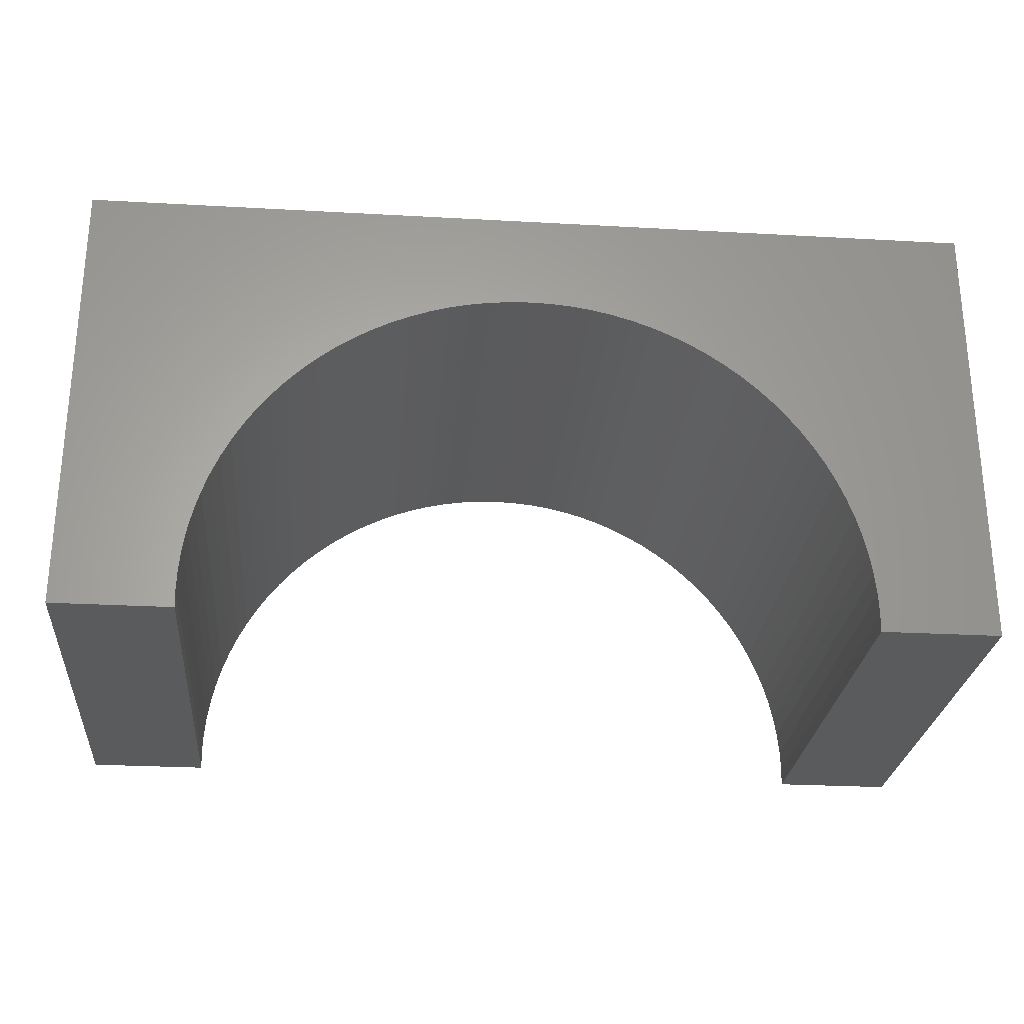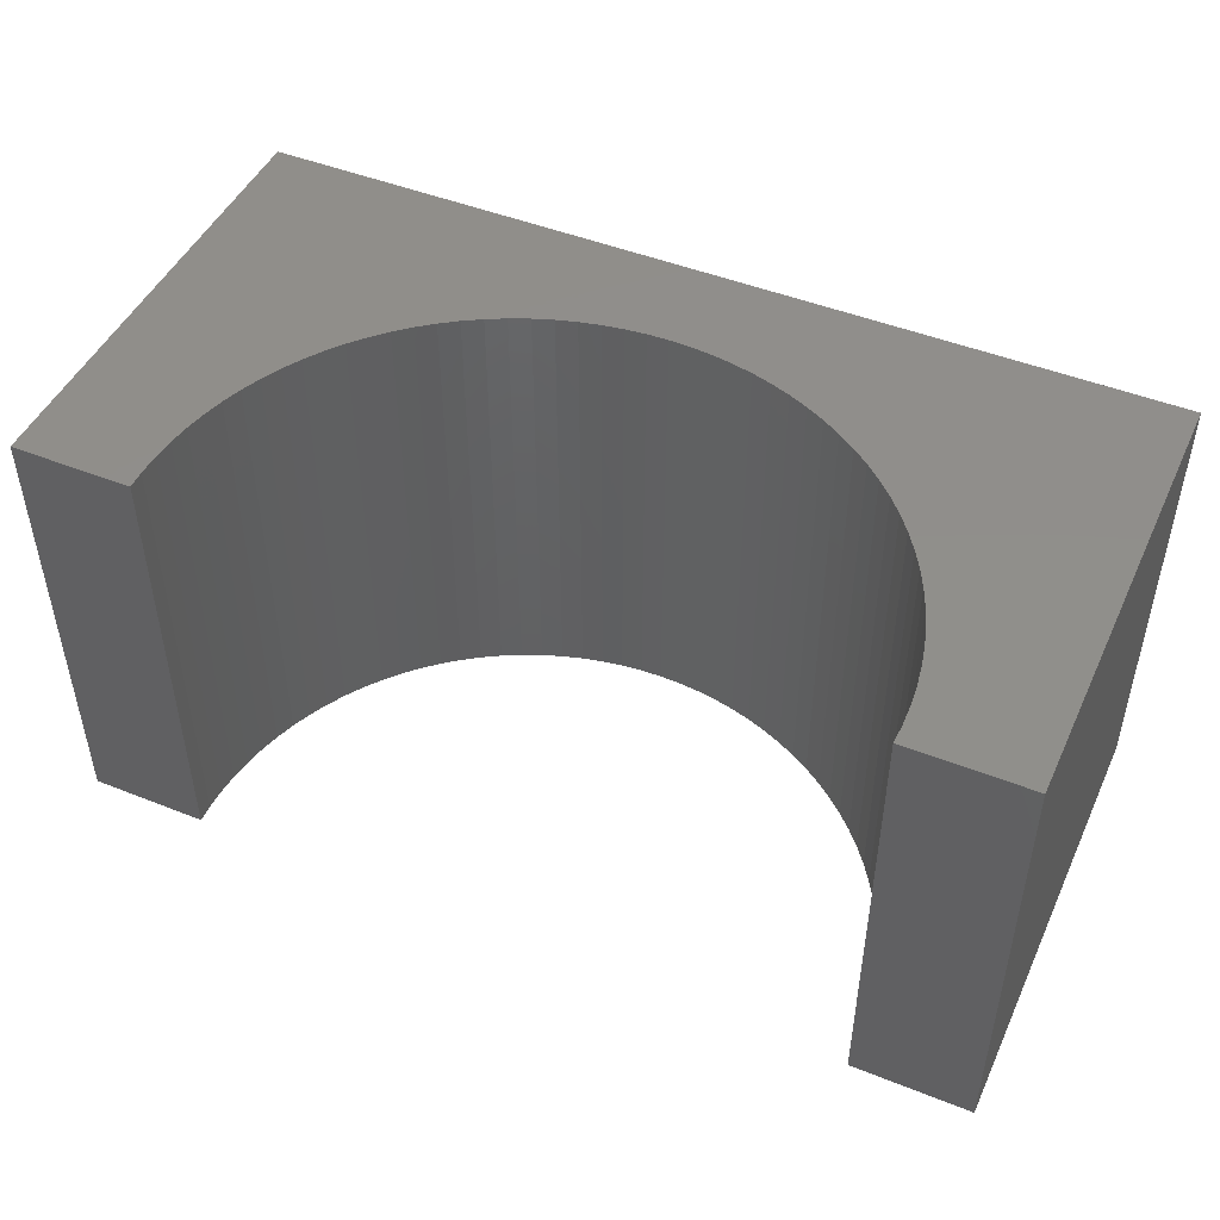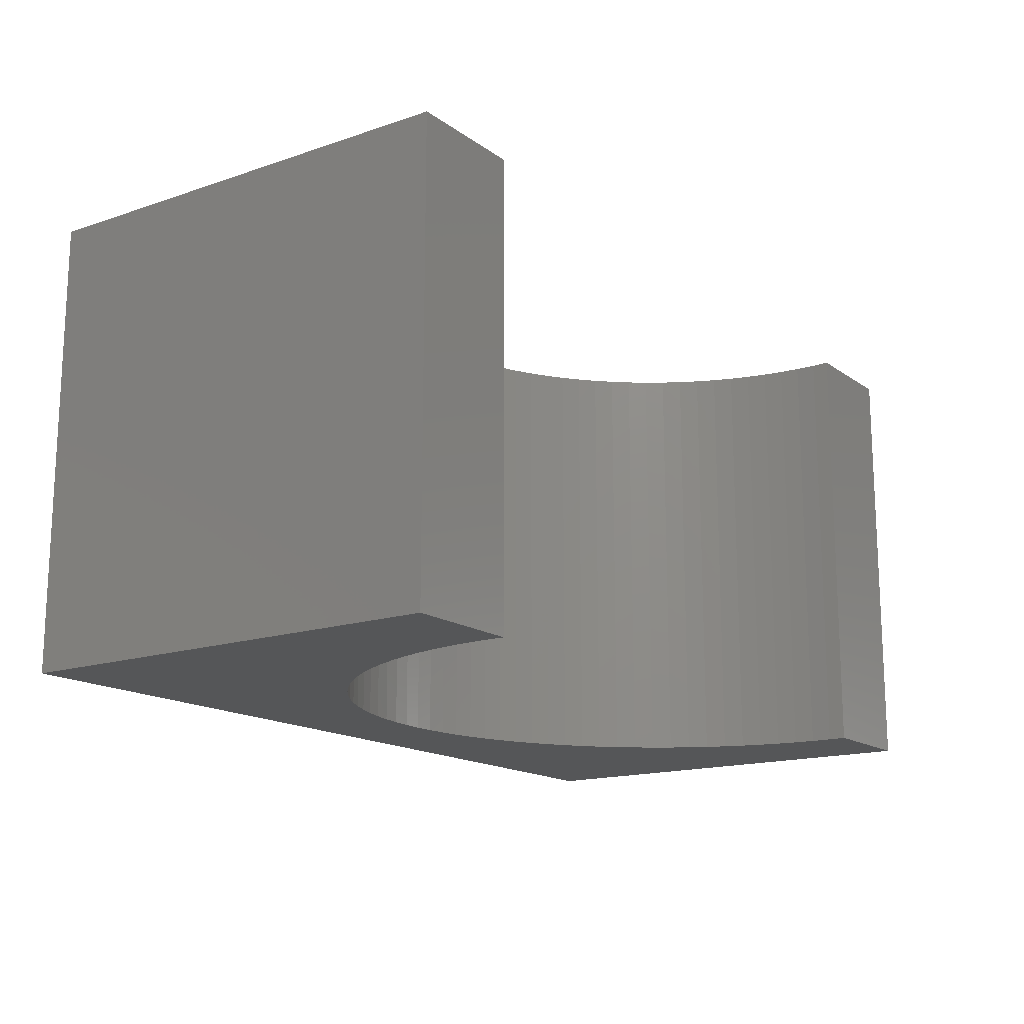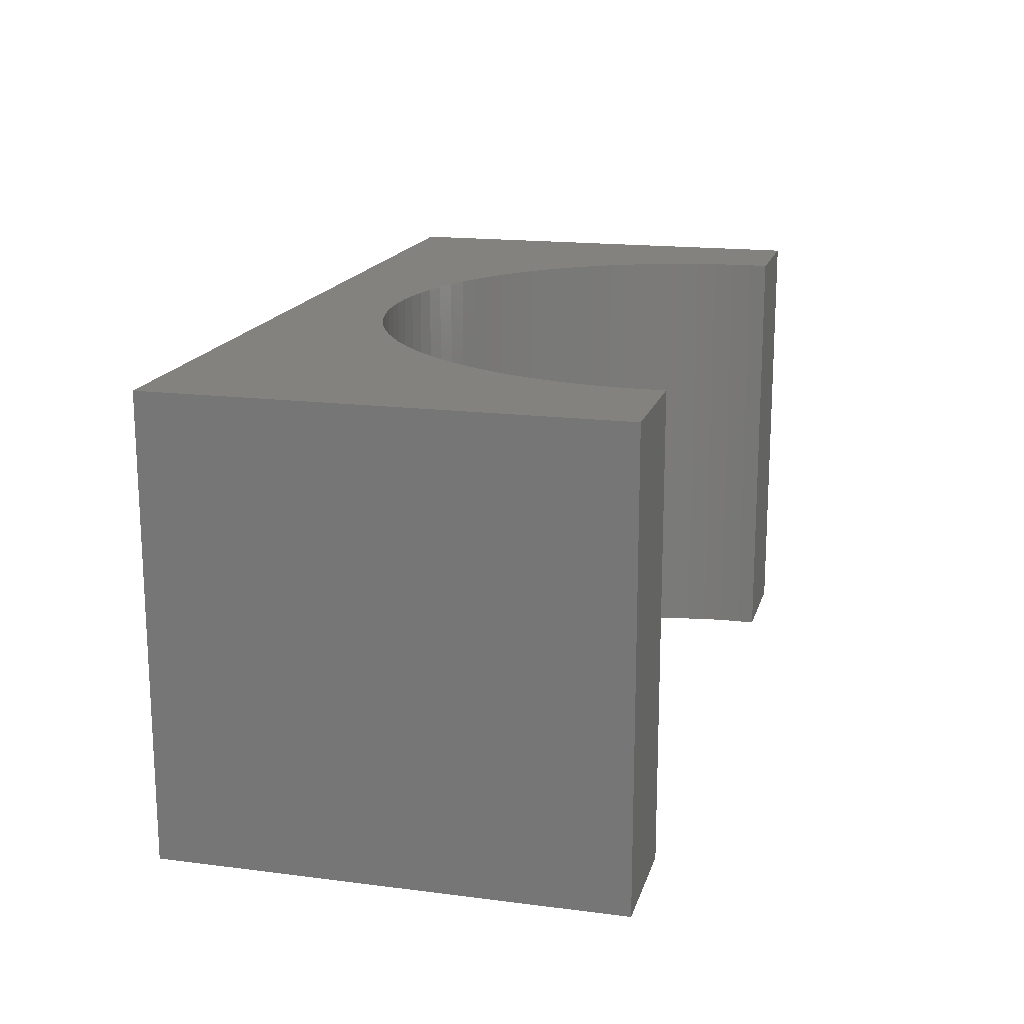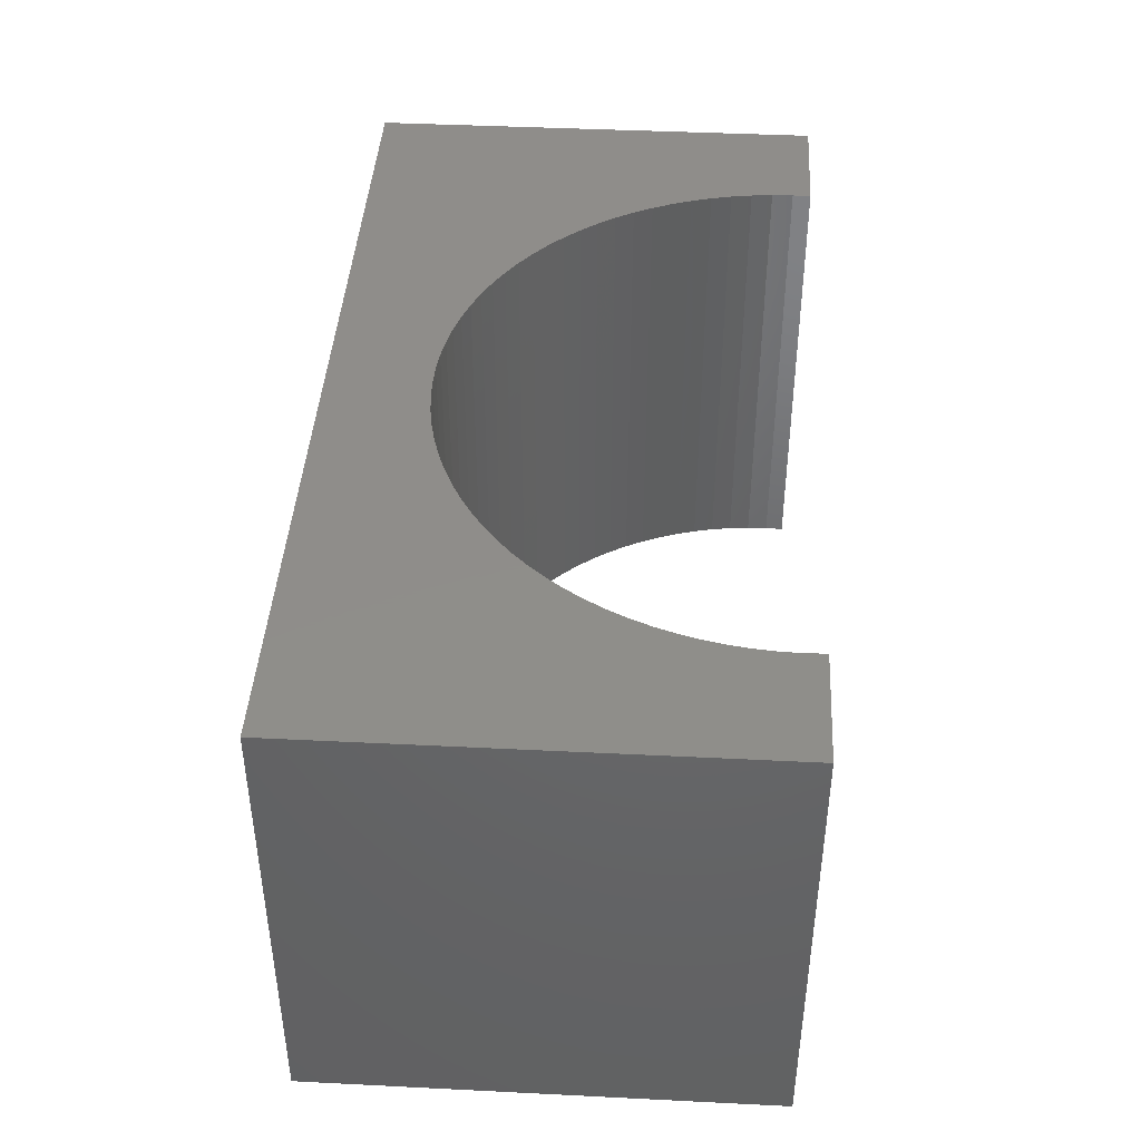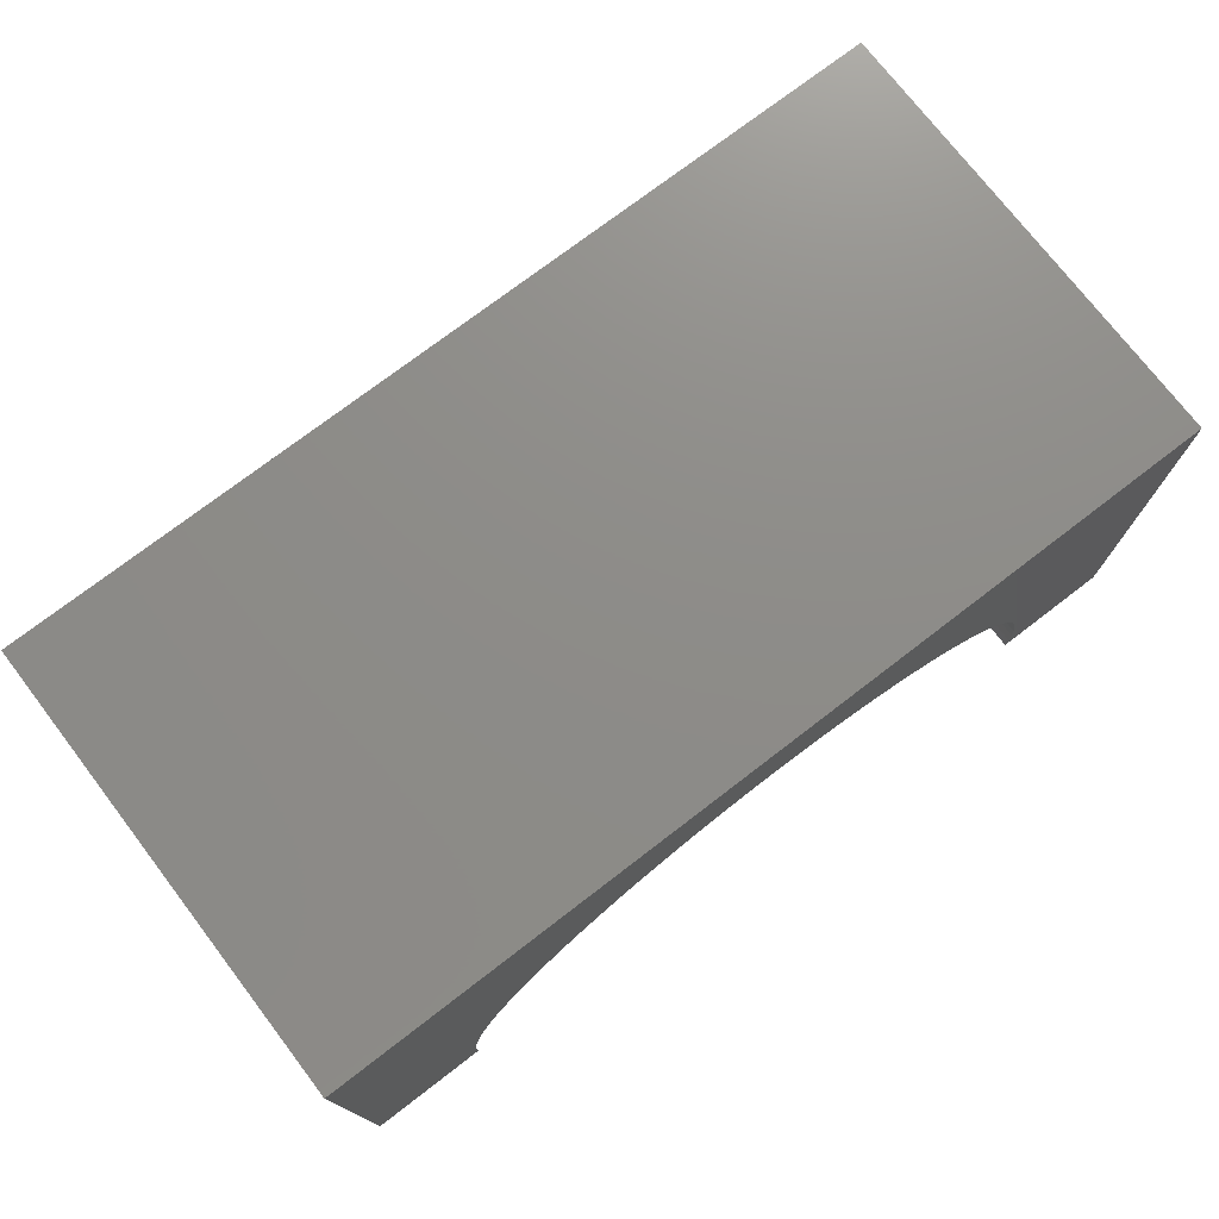
<metadata>
{"format":"stl","ext":"stl","renderer":"f3d","projection":"perspective","resolution":1024,"background":"white","views":[{"elev":-26.6,"azim":-5.0,"up":"+Z"},{"elev":47.4,"azim":-155.8,"up":"+Y"},{"elev":-15.7,"azim":125.1,"up":"+Y"},{"elev":16.8,"azim":104.5,"up":"+Y"},{"elev":42.3,"azim":93.4,"up":"+Y"},{"elev":74.8,"azim":-37.5,"up":"+Z"}]}
</metadata>
<code>
# stl→obj: 114 verts, 224 faces
v -5 -2.5 -2.5
v -5 2.5 2.5
v -5 2.5 -2.5
v -5 -2.5 2.5
v 5 -2.5 2.5
v 5 2.5 2.5
v 5 2.5 -2.5
v 5 -2.5 -2.5
v 0 2.5 1.4
v 0.2323 2.5 1.393
v 0.4637 2.5 1.371
v 0.6933 2.5 1.334
v 0.9202 2.5 1.284
v 1.143 2.5 1.219
v 1.362 2.5 1.14
v 1.575 2.5 1.048
v 1.782 2.5 0.9423
v 1.983 2.5 0.824
v 2.175 2.5 0.6934
v 2.358 2.5 0.5509
v 2.533 2.5 0.3972
v 2.697 2.5 0.2328
v 2.851 2.5 0.05847
v 2.993 2.5 -0.1252
v 3.124 2.5 -0.3174
v 3.242 2.5 -0.5175
v 3.348 2.5 -0.7246
v 3.44 2.5 -0.9379
v 3.519 2.5 -1.157
v 3.584 2.5 -1.38
v 3.634 2.5 -1.607
v 3.671 2.5 -1.836
v 3.693 2.5 -2.068
v 3.7 2.5 -2.3
v 3.694 2.5 -2.5
v -0.2323 2.5 1.393
v -0.4637 2.5 1.371
v -0.6933 2.5 1.334
v -0.9202 2.5 1.284
v -1.143 2.5 1.219
v -1.362 2.5 1.14
v -1.575 2.5 1.048
v -1.782 2.5 0.9423
v -1.983 2.5 0.824
v -2.175 2.5 0.6934
v -2.358 2.5 0.5509
v -2.533 2.5 0.3972
v -2.697 2.5 0.2328
v -2.851 2.5 0.05847
v -2.993 2.5 -0.1252
v -3.124 2.5 -0.3174
v -3.242 2.5 -0.5175
v -3.348 2.5 -0.7246
v -3.44 2.5 -0.9379
v -3.519 2.5 -1.157
v -3.584 2.5 -1.38
v -3.634 2.5 -1.607
v -3.671 2.5 -1.836
v -3.693 2.5 -2.068
v -3.7 2.5 -2.3
v -3.694 2.5 -2.5
v -3.694 -2.5 -2.5
v 3.694 -2.5 -2.5
v 0 -2.5 1.4
v -0.2323 -2.5 1.393
v -0.4637 -2.5 1.371
v -0.6933 -2.5 1.334
v -0.9202 -2.5 1.284
v -1.143 -2.5 1.219
v -1.362 -2.5 1.14
v -1.575 -2.5 1.048
v -1.782 -2.5 0.9423
v -1.983 -2.5 0.824
v -2.175 -2.5 0.6934
v -2.358 -2.5 0.5509
v -2.533 -2.5 0.3972
v -2.697 -2.5 0.2328
v -2.851 -2.5 0.05847
v -2.993 -2.5 -0.1252
v -3.124 -2.5 -0.3174
v -3.242 -2.5 -0.5175
v -3.348 -2.5 -0.7246
v -3.44 -2.5 -0.9379
v -3.519 -2.5 -1.157
v -3.584 -2.5 -1.38
v -3.634 -2.5 -1.607
v -3.671 -2.5 -1.836
v -3.693 -2.5 -2.068
v -3.7 -2.5 -2.3
v 0.2323 -2.5 1.393
v 0.4637 -2.5 1.371
v 0.6933 -2.5 1.334
v 0.9202 -2.5 1.284
v 1.143 -2.5 1.219
v 1.362 -2.5 1.14
v 1.575 -2.5 1.048
v 1.782 -2.5 0.9423
v 1.983 -2.5 0.824
v 2.175 -2.5 0.6934
v 2.358 -2.5 0.5509
v 2.533 -2.5 0.3972
v 2.697 -2.5 0.2328
v 2.851 -2.5 0.05847
v 2.993 -2.5 -0.1252
v 3.124 -2.5 -0.3174
v 3.242 -2.5 -0.5175
v 3.348 -2.5 -0.7246
v 3.44 -2.5 -0.9379
v 3.519 -2.5 -1.157
v 3.584 -2.5 -1.38
v 3.634 -2.5 -1.607
v 3.671 -2.5 -1.836
v 3.693 -2.5 -2.068
v 3.7 -2.5 -2.3
f 1 2 3
f 2 1 4
f 2 5 6
f 5 2 4
f 5 7 6
f 7 5 8
f 6 9 2
f 6 10 9
f 6 11 10
f 6 12 11
f 6 13 12
f 6 14 13
f 6 15 14
f 6 16 15
f 6 17 16
f 6 18 17
f 6 19 18
f 6 20 19
f 6 21 20
f 6 22 21
f 6 23 22
f 6 24 23
f 6 25 24
f 6 26 25
f 6 27 26
f 6 28 27
f 7 28 6
f 28 7 29
f 29 7 30
f 30 7 31
f 31 7 32
f 32 7 33
f 33 7 34
f 34 7 35
f 36 2 9
f 37 2 36
f 38 2 37
f 39 2 38
f 40 2 39
f 41 2 40
f 42 2 41
f 43 2 42
f 44 2 43
f 45 2 44
f 46 2 45
f 47 2 46
f 48 2 47
f 49 2 48
f 50 2 49
f 51 2 50
f 52 2 51
f 53 2 52
f 54 2 53
f 3 54 55
f 3 55 56
f 3 56 57
f 3 57 58
f 3 58 59
f 3 59 60
f 3 60 61
f 54 3 2
f 1 61 62
f 61 1 3
f 63 7 8
f 7 63 35
f 4 64 5
f 4 65 64
f 4 66 65
f 4 67 66
f 4 68 67
f 4 69 68
f 4 70 69
f 4 71 70
f 4 72 71
f 4 73 72
f 4 74 73
f 4 75 74
f 4 76 75
f 4 77 76
f 4 78 77
f 4 79 78
f 4 80 79
f 4 81 80
f 4 82 81
f 4 83 82
f 1 83 4
f 83 1 84
f 84 1 85
f 85 1 86
f 86 1 87
f 87 1 88
f 88 1 89
f 89 1 62
f 90 5 64
f 91 5 90
f 92 5 91
f 93 5 92
f 94 5 93
f 95 5 94
f 96 5 95
f 97 5 96
f 98 5 97
f 99 5 98
f 100 5 99
f 101 5 100
f 102 5 101
f 103 5 102
f 104 5 103
f 105 5 104
f 106 5 105
f 107 5 106
f 108 5 107
f 8 108 109
f 8 109 110
f 8 110 111
f 8 111 112
f 8 112 113
f 8 113 114
f 8 114 63
f 108 8 5
f 114 33 34
f 33 114 113
f 65 9 64
f 9 65 36
f 113 32 33
f 32 113 112
f 88 60 59
f 60 88 89
f 89 61 60
f 61 89 62
f 72 42 71
f 42 72 43
f 78 50 49
f 50 78 79
f 86 58 57
f 58 86 87
f 66 36 65
f 36 66 37
f 96 17 97
f 17 96 16
f 97 18 98
f 18 97 17
f 94 15 95
f 15 94 14
f 110 29 30
f 29 110 109
f 111 30 31
f 30 111 110
f 76 46 75
f 46 76 47
f 87 59 58
f 59 87 88
f 63 34 35
f 34 63 114
f 64 10 90
f 10 64 9
f 93 14 94
f 14 93 13
f 91 12 92
f 12 91 11
f 98 19 99
f 19 98 18
f 95 16 96
f 16 95 15
f 112 31 32
f 31 112 111
f 107 26 27
f 26 107 106
f 109 28 29
f 28 109 108
f 104 23 24
f 23 104 103
f 106 25 26
f 25 106 105
f 103 22 23
f 22 103 102
f 100 21 101
f 21 100 20
f 73 43 72
f 43 73 44
f 76 48 47
f 48 76 77
f 70 40 69
f 40 70 41
f 71 41 70
f 41 71 42
f 67 37 66
f 37 67 38
f 68 38 67
f 38 68 39
f 80 52 51
f 52 80 81
f 84 56 55
f 56 84 85
f 90 11 91
f 11 90 10
f 92 13 93
f 13 92 12
f 99 20 100
f 20 99 19
f 108 27 28
f 27 108 107
f 105 24 25
f 24 105 104
f 102 21 22
f 21 102 101
f 77 49 48
f 49 77 78
f 69 39 68
f 39 69 40
f 81 53 52
f 53 81 82
f 79 51 50
f 51 79 80
f 85 57 56
f 57 85 86
f 74 44 73
f 44 74 45
f 75 45 74
f 45 75 46
f 82 54 53
f 54 82 83
f 83 55 54
f 55 83 84

</code>
